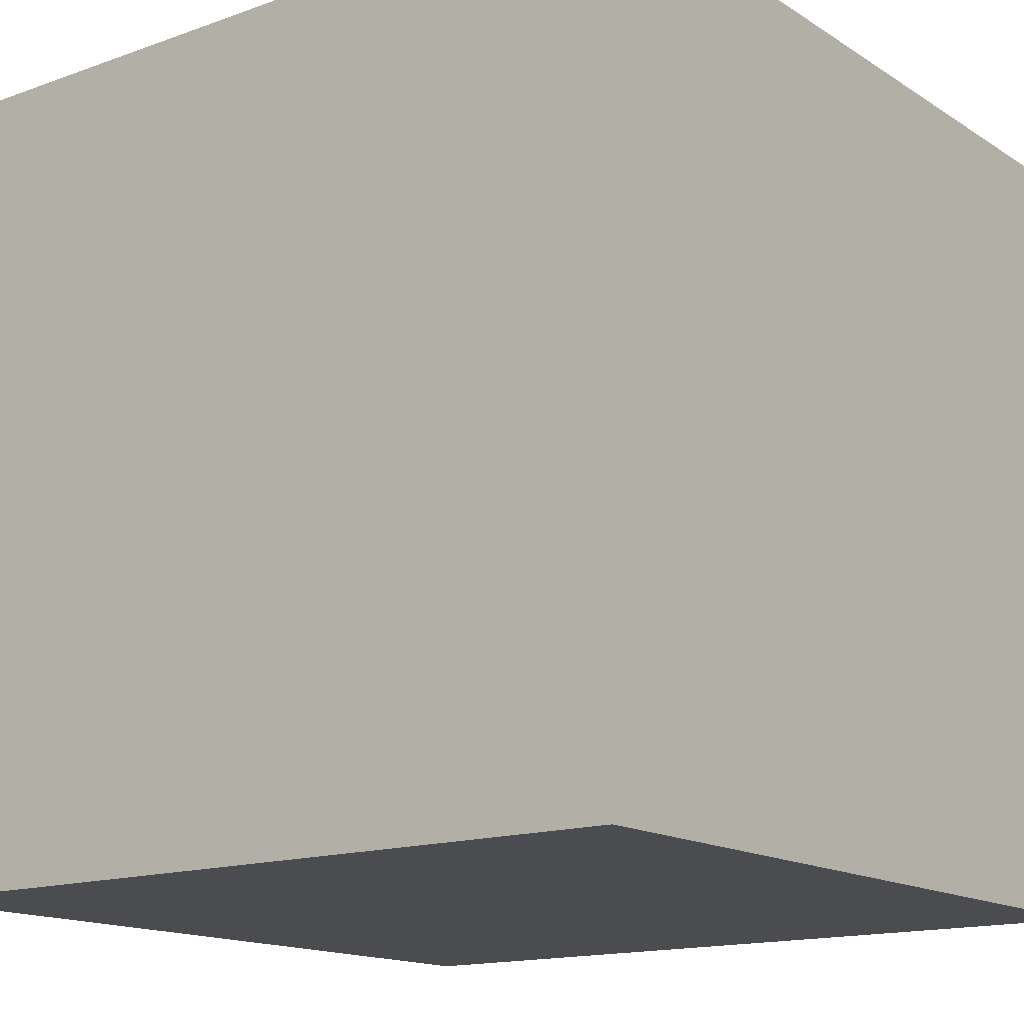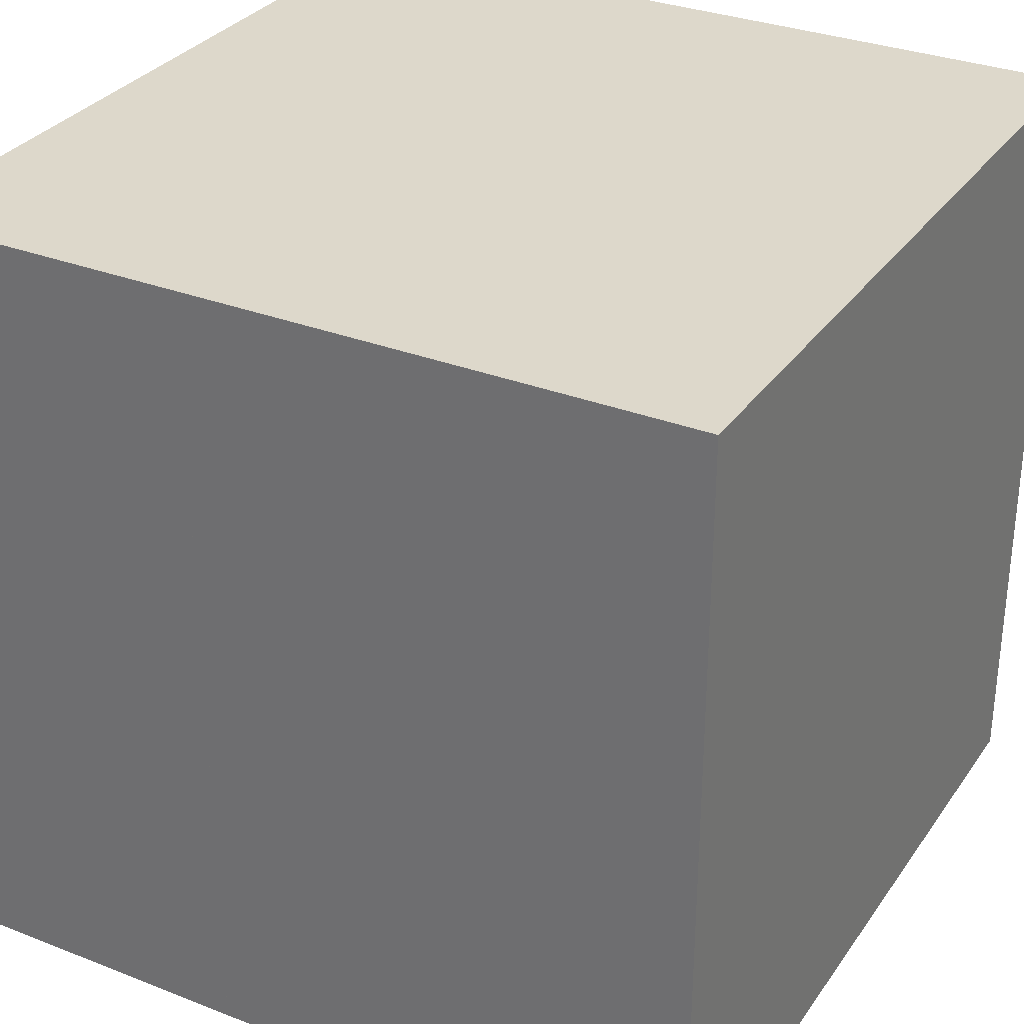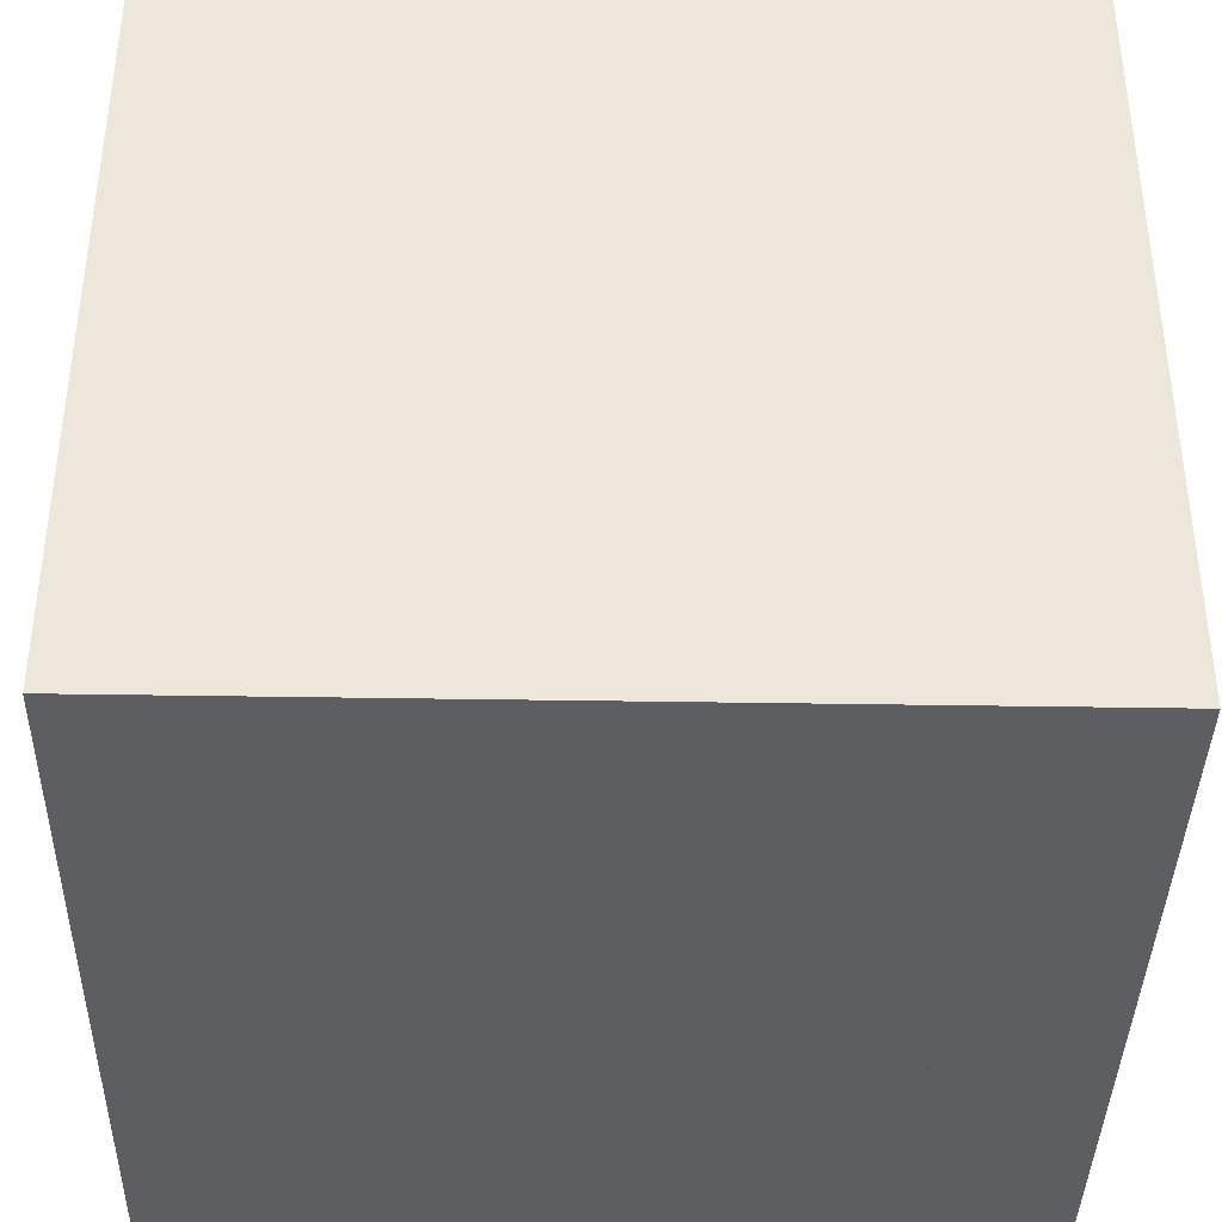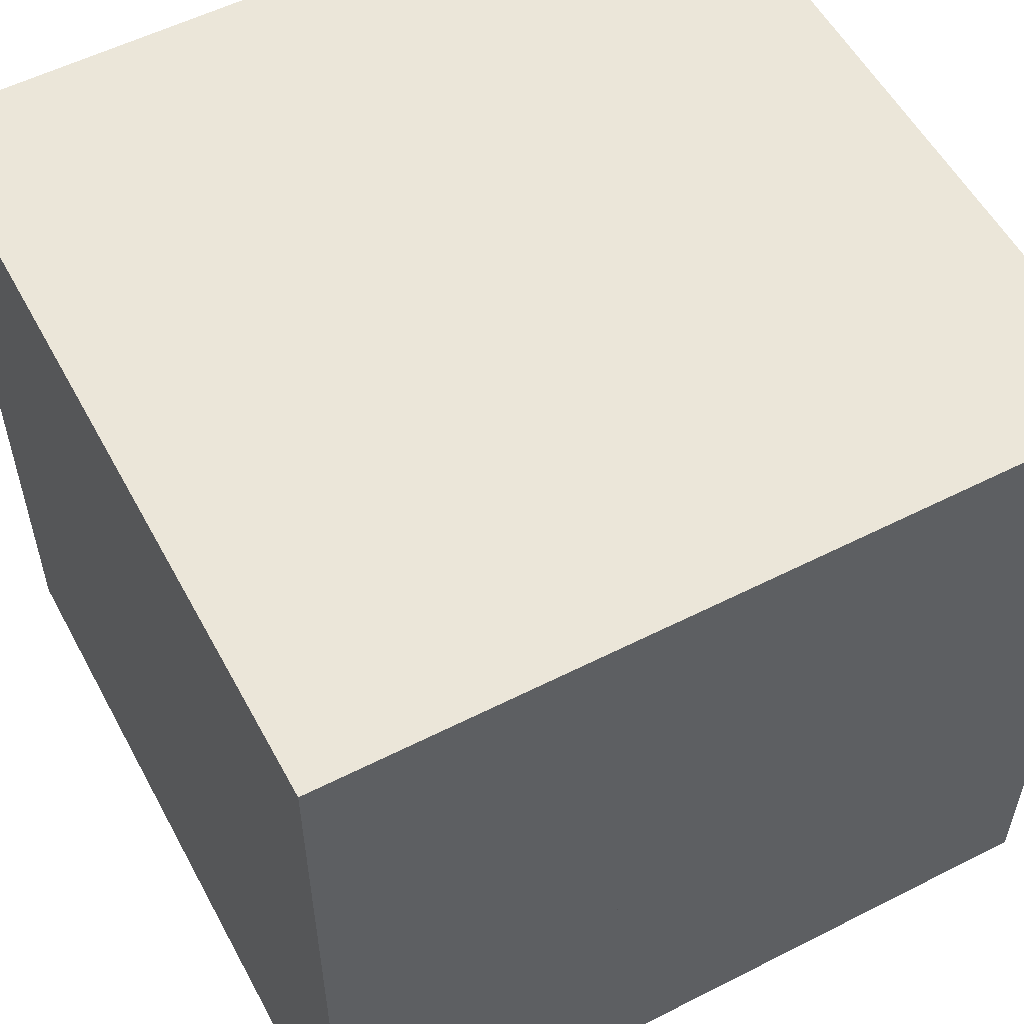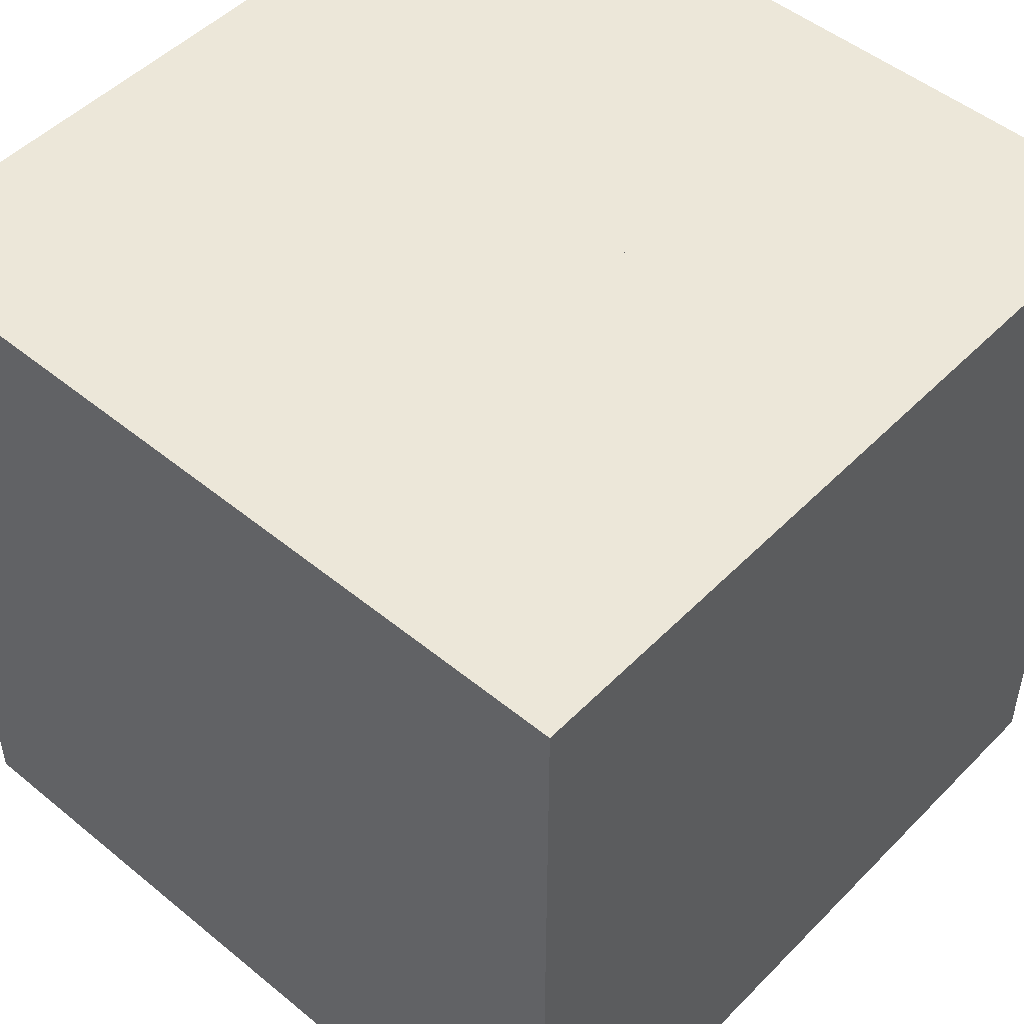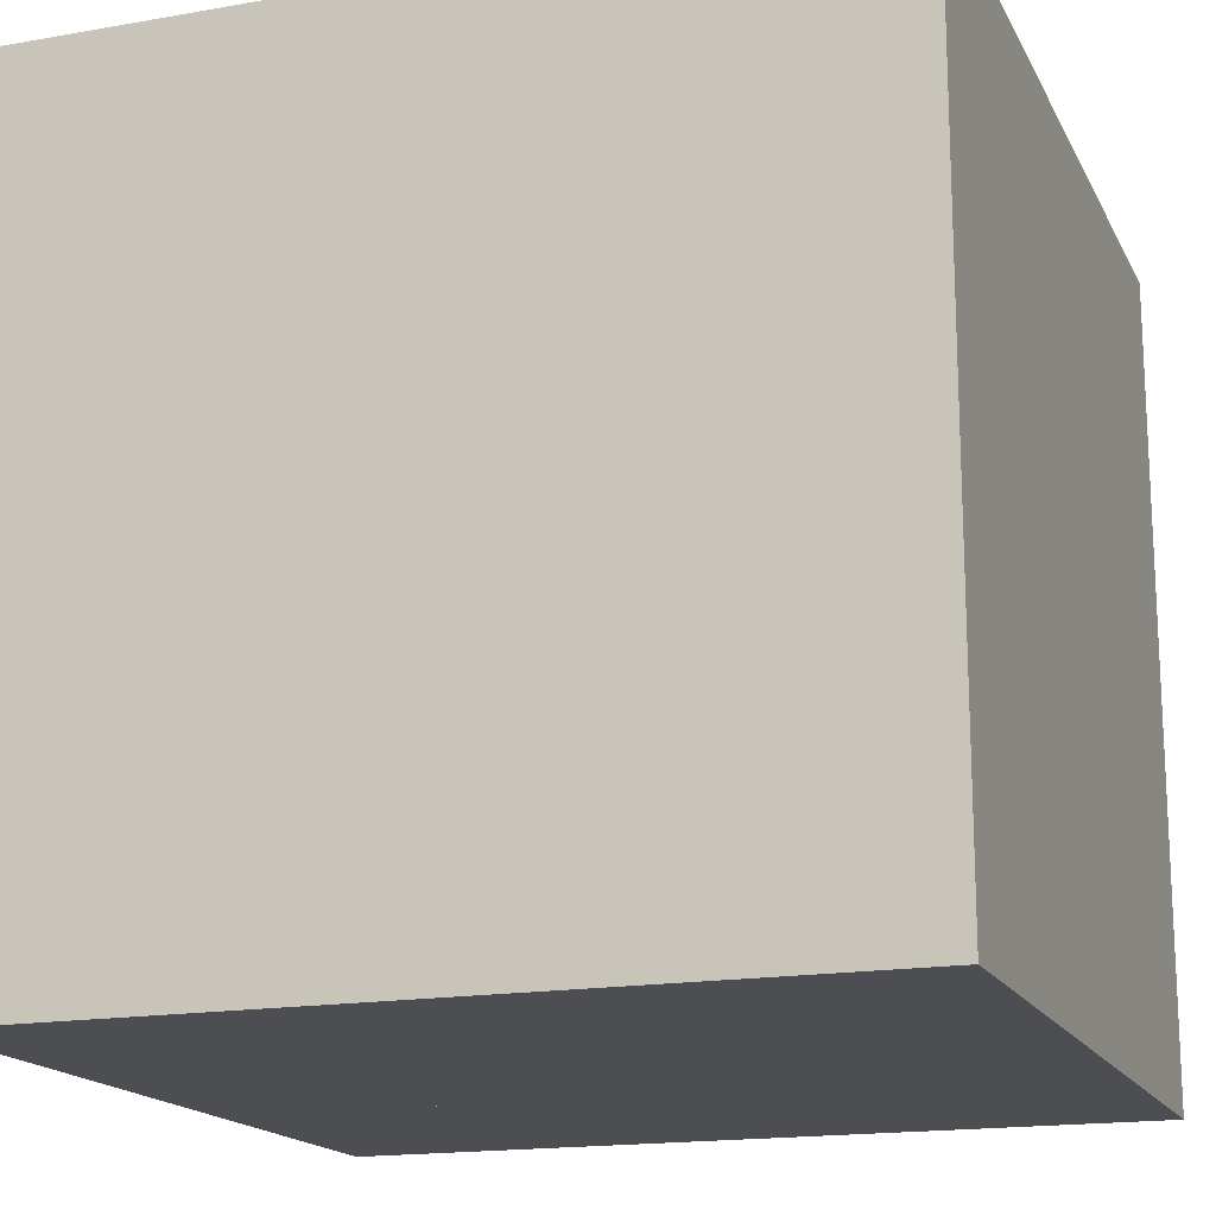
<metadata>
{"format":"obj","ext":"obj","renderer":"f3d","projection":"perspective","resolution":1024,"background":"white","views":[{"elev":-15.2,"azim":-142.8,"up":"+Y"},{"elev":31.4,"azim":29.0,"up":"+Y"},{"elev":-38.9,"azim":88.8,"up":"+Y"},{"elev":55.5,"azim":151.9,"up":"+Y"},{"elev":49.6,"azim":-137.9,"up":"+Z"},{"elev":-16.9,"azim":109.5,"up":"+Z"}]}
</metadata>
<code>
o move
v -0.0625 0.3125 -0.4375
v 0.0625 0.3125 -0.4375
v 0.0625 0.3125 0.4375
v -0.0625 0.3125 0.4375
v -0.0625 0.375 -0.4375
v 0.0625 0.375 -0.4375
v 0.0625 0.375 0.4375
v -0.0625 0.375 0.4375
v -0.03125 0.25 -0.03125
v 0.03125 0.25 -0.03125
v 0.03125 0.25 0.03125
v -0.03125 0.25 0.03125
v -0.03125 0.3125 -0.03125
v 0.03125 0.3125 -0.03125
v 0.03125 0.3125 0.03125
v -0.03125 0.3125 0.03125
v -0.0625 0.25 -0.0625
v 0.0625 0.25 -0.0625
v 0.0625 0.25 0.0625
v -0.0625 0.25 0.0625
v -0.0625 0.1875 -0.0625
v 0.0625 0.1875 -0.0625
v 0.0625 0.1875 0.0625
v -0.0625 0.1875 0.0625
f 2 1 5
f 2 5 6
f 6 7 3
f 6 3 2
f 7 8 4
f 7 4 3
f 1 4 8
f 1 8 5
f 1 2 3
f 1 3 4
f 8 7 6
f 8 6 5
f 13 14 10
f 13 10 9
f 14 15 11
f 14 11 10
f 15 16 12
f 15 12 11
f 16 13 9
f 16 9 12
f 19 18 17
f 19 17 20
f 20 17 21
f 20 21 24
f 21 22 23
f 21 23 24
f 17 18 22
f 17 22 21
f 18 19 23
f 18 23 22
f 19 20 24
f 19 24 23
o main
v -0.125 -0.5 -0.5
v 0.125 -0.5 -0.5
v 0.125 -0.5 -0.3125
v -0.125 -0.5 -0.3125
v -0.125 0.375 -0.5
v 0.125 0.375 -0.5
v 0.125 0.375 -0.3125
v -0.125 0.375 -0.3125
v -0.375 0 -0.5
v -0.125 0 -0.5
v -0.125 0 0.5
v -0.375 0 0.5
v -0.375 0.0625 -0.5
v -0.125 0.0625 -0.5
v -0.125 0.0625 0.5
v -0.375 0.0625 0.5
v -0.125 -0.5 0.3125
v 0.125 -0.5 0.3125
v 0.125 -0.5 0.5
v -0.125 -0.5 0.5
v -0.125 0.375 0.3125
v 0.125 0.375 0.3125
v 0.125 0.375 0.5
v -0.125 0.375 0.5
v 0.125 0 -0.5
v 0.375 0 -0.5
v 0.375 0 0.5
v 0.125 0 0.5
v 0.125 0.0625 -0.5
v 0.375 0.0625 -0.5
v 0.375 0.0625 0.5
v 0.125 0.0625 0.5
v -0.0625 0.4375 -0.5
v 0.0625 0.4375 -0.5
v 0.0625 0.4375 -0.3125
v -0.0625 0.4375 -0.3125
v -0.0625 0.4375 0.3125
v 0.0625 0.4375 0.3125
v 0.0625 0.4375 0.5
v -0.0625 0.4375 0.5
v -0.125 0 -0.375
v 0.125 0 -0.375
v 0.125 0 0.375
v -0.125 0 0.375
v -0.125 0.0625 -0.375
v 0.125 0.0625 -0.375
v 0.125 0.0625 0.375
v -0.125 0.0625 0.375
v -0.125 0.0625 -0.125
v 0.125 0.0625 -0.125
v 0.125 0.0625 0.125
v -0.125 0.0625 0.125
v -0.125 0.125 -0.125
v 0.125 0.125 -0.125
v 0.125 0.125 0.125
v -0.125 0.125 0.125
v -0.0625 0.125 -0.0625
v 0.0625 0.125 -0.0625
v 0.0625 0.125 0.0625
v -0.0625 0.125 0.0625
v -0.0625 0.0625 -0.0625
v 0.0625 0.0625 -0.0625
v 0.0625 0.0625 0.0625
v -0.0625 0.0625 0.0625
v 0.0625 0.1875 -0.3125
v -0.0625 0.1875 -0.3125
v 0.0625 0.375 -0.3125
v -0.0625 0.375 -0.3125
v 0.0625 0.1875 -0.375
v -0.0625 0.1875 -0.375
v 0.0625 0.375 -0.375
v -0.0625 0.375 -0.375
v -0.0625 0.1875 0.3125
v 0.0625 0.1875 0.3125
v -0.0625 0.375 0.3125
v 0.0625 0.375 0.3125
v -0.0625 0.1875 0.375
v 0.0625 0.1875 0.375
v -0.0625 0.375 0.375
v 0.0625 0.375 0.375
f 26 25 29
f 26 29 30
f 30 31 27
f 30 27 26
f 28 27 89
f 28 89 90
f 25 28 32
f 25 32 29
f 25 26 27
f 25 27 28
f 29 32 60
f 29 60 57
f 39 40 36
f 39 36 35
f 65 66 67
f 65 67 68
f 37 38 34
f 37 34 33
f 40 37 33
f 40 33 36
f 33 34 35
f 33 35 36
f 40 39 38
f 40 38 37
f 41 45 99
f 41 99 97
f 46 47 43
f 46 43 42
f 47 48 44
f 47 44 43
f 48 45 41
f 48 41 44
f 45 48 64
f 45 64 61
f 55 56 52
f 55 52 51
f 54 55 51
f 54 51 50
f 53 54 50
f 53 50 49
f 72 71 70
f 72 70 69
f 49 50 51
f 49 51 52
f 56 55 54
f 56 54 53
f 60 59 58
f 60 58 57
f 31 30 58
f 31 58 59
f 30 29 57
f 30 57 58
f 32 31 59
f 32 59 60
f 64 63 62
f 64 62 61
f 46 45 61
f 46 61 62
f 48 47 63
f 48 63 64
f 47 46 62
f 47 62 63
f 42 43 44
f 42 44 41
f 77 80 84
f 77 84 81
f 73 76 80
f 73 80 77
f 74 73 77
f 74 77 78
f 75 74 78
f 75 78 79
f 76 75 79
f 76 79 80
f 81 84 88
f 81 88 85
f 78 77 81
f 78 81 82
f 79 78 82
f 79 82 83
f 80 79 83
f 80 83 84
f 84 83 87
f 84 87 88
f 82 81 85
f 82 85 86
f 83 82 86
f 83 86 87
f 90 89 93
f 90 93 94
f 31 32 92
f 31 92 91
f 32 28 90
f 32 90 92
f 27 31 91
f 27 91 89
f 95 96 94
f 95 94 93
f 91 92 96
f 91 96 95
f 92 90 94
f 92 94 96
f 89 91 95
f 89 95 93
f 97 99 103
f 97 103 101
f 42 41 97
f 42 97 98
f 45 46 100
f 45 100 99
f 46 42 98
f 46 98 100
f 103 104 102
f 103 102 101
f 99 100 104
f 99 104 103
f 100 98 102
f 100 102 104
f 98 97 101
f 98 101 102
o Minecraft_Block_Cube
v 0.5 -0.5 0.5
v -0.5 -0.5 0.5
v -0.5 -0.5 -0.5
v 0.5 -0.5 -0.5
v 0.5 0.5 0.5
v -0.5 0.5 0.5
v -0.5 0.5 -0.5
v 0.5 0.5 -0.5
f 105 106 107
f 105 107 108
f 109 112 111
f 109 111 110
f 105 109 110
f 105 110 106
f 106 110 111
f 106 111 107
f 107 111 112
f 107 112 108
f 109 105 108
f 109 108 112

</code>
